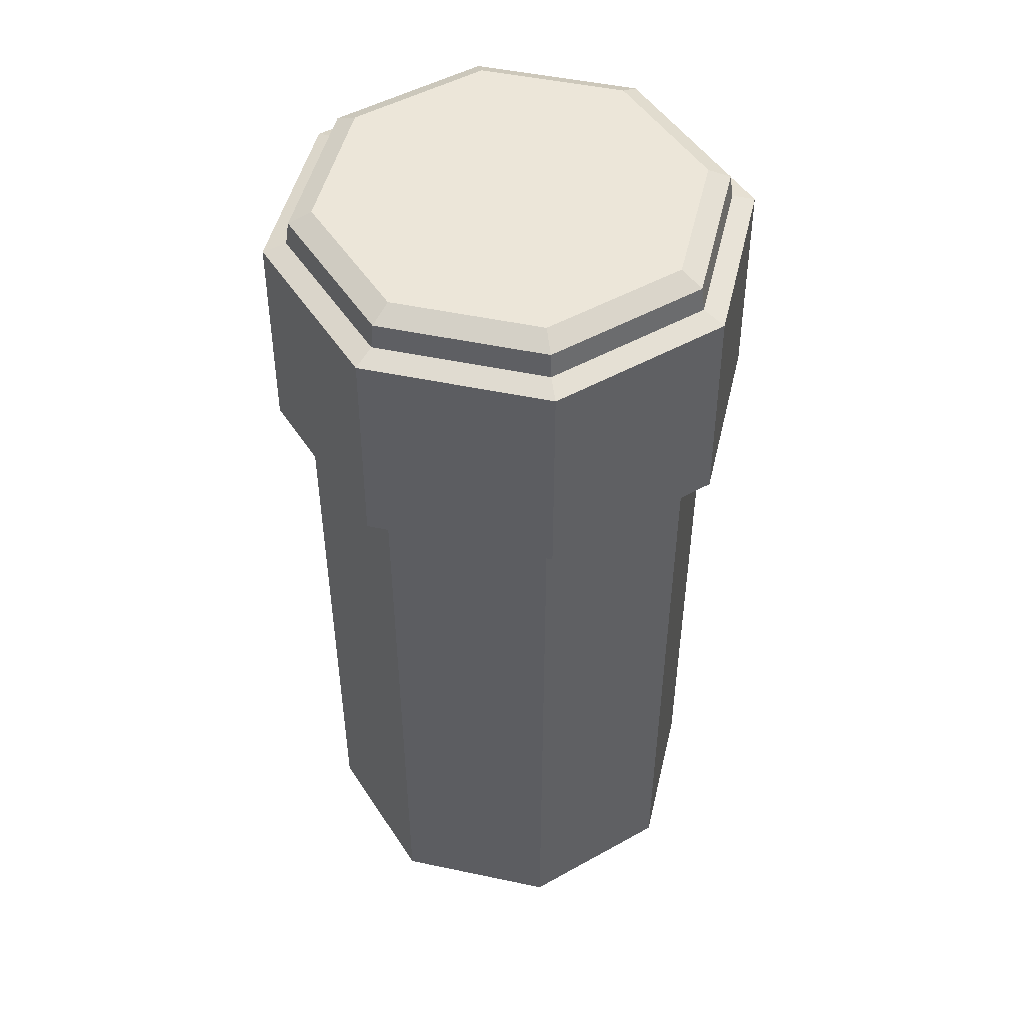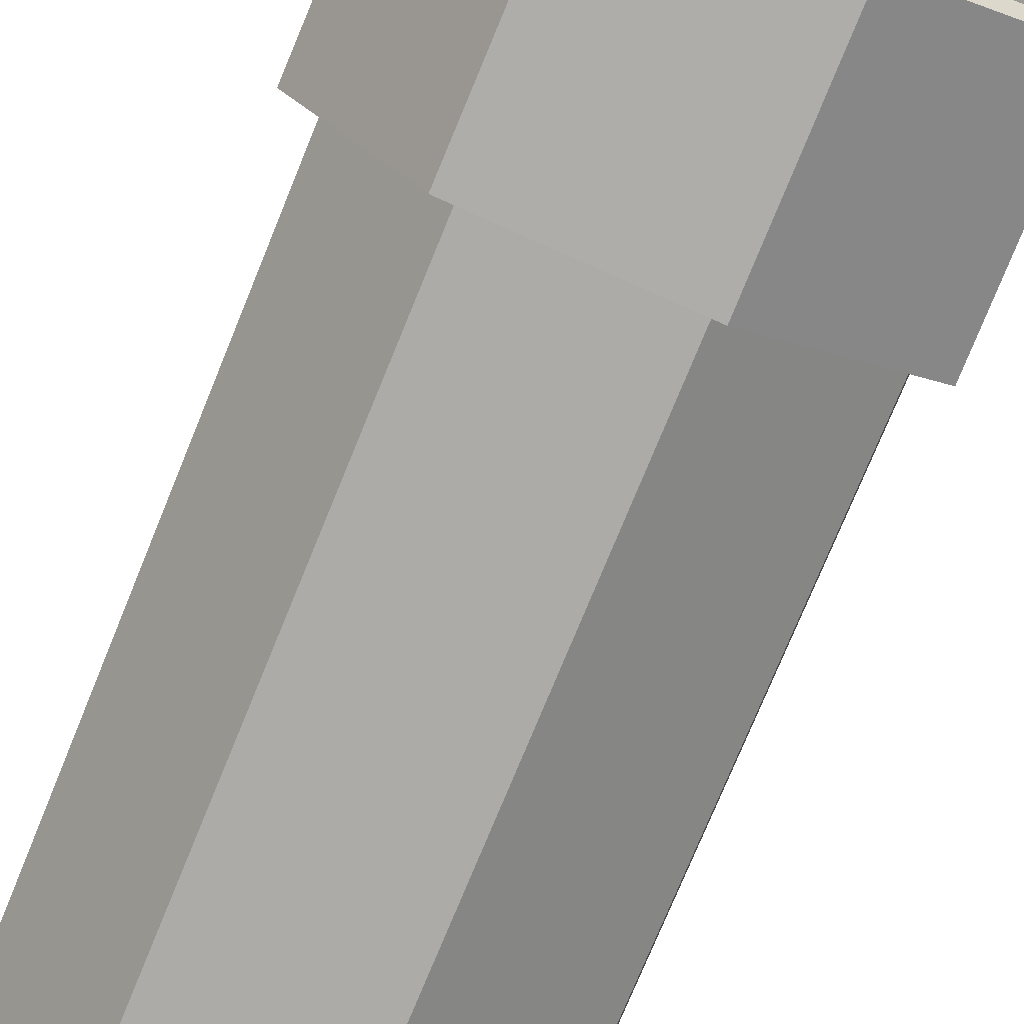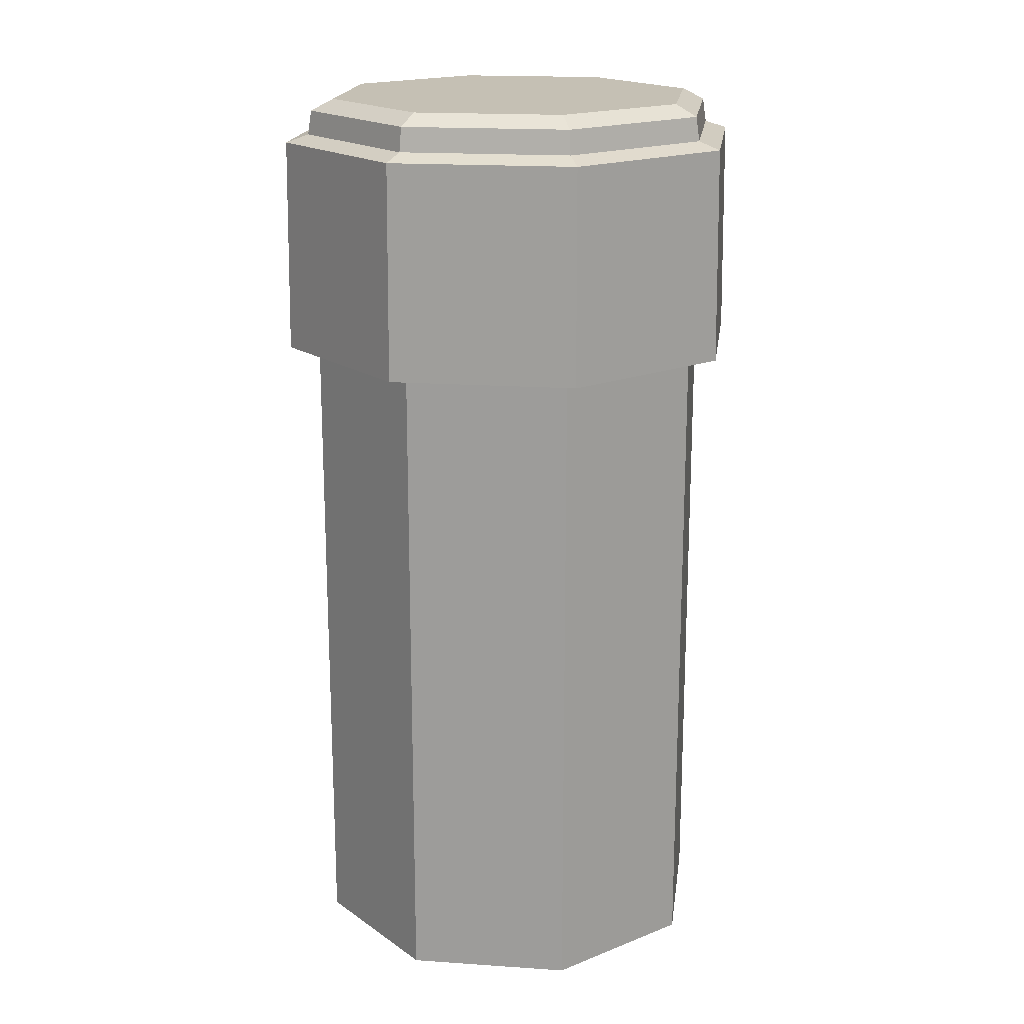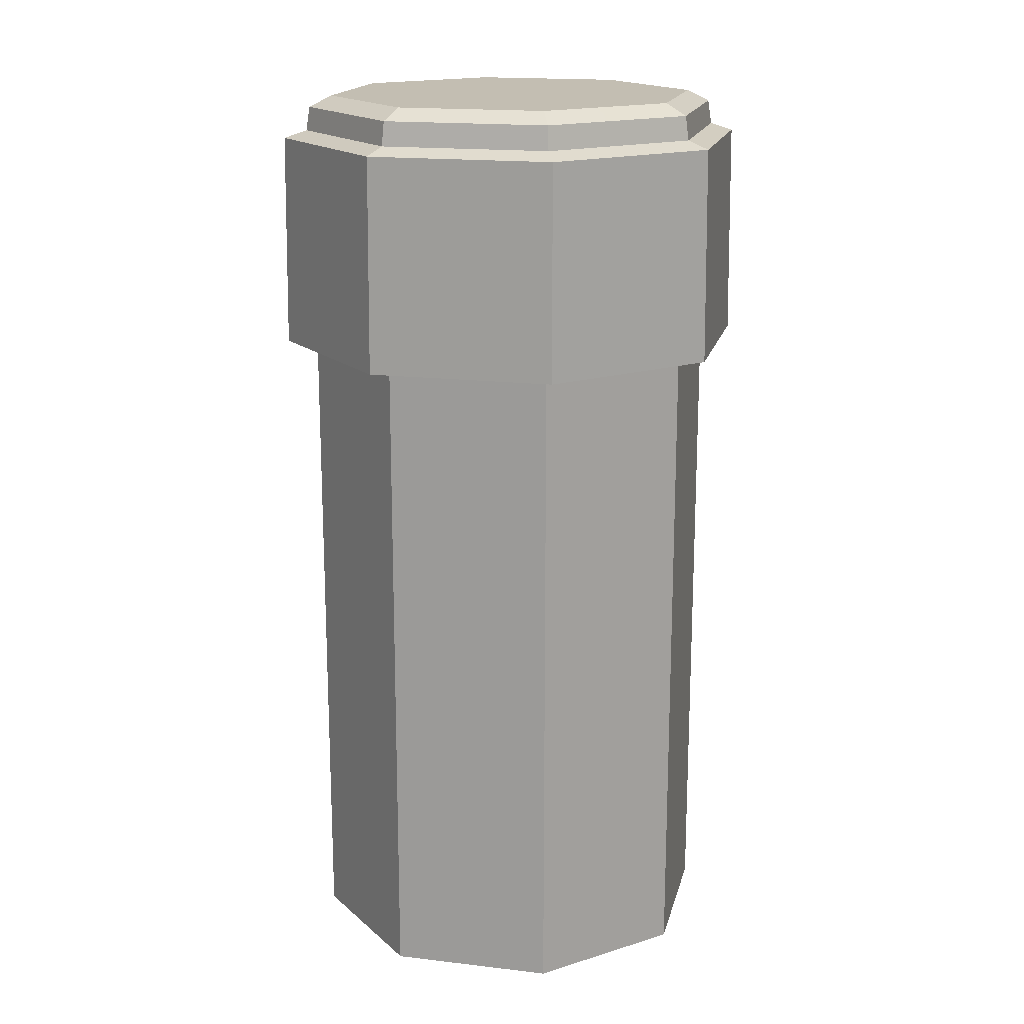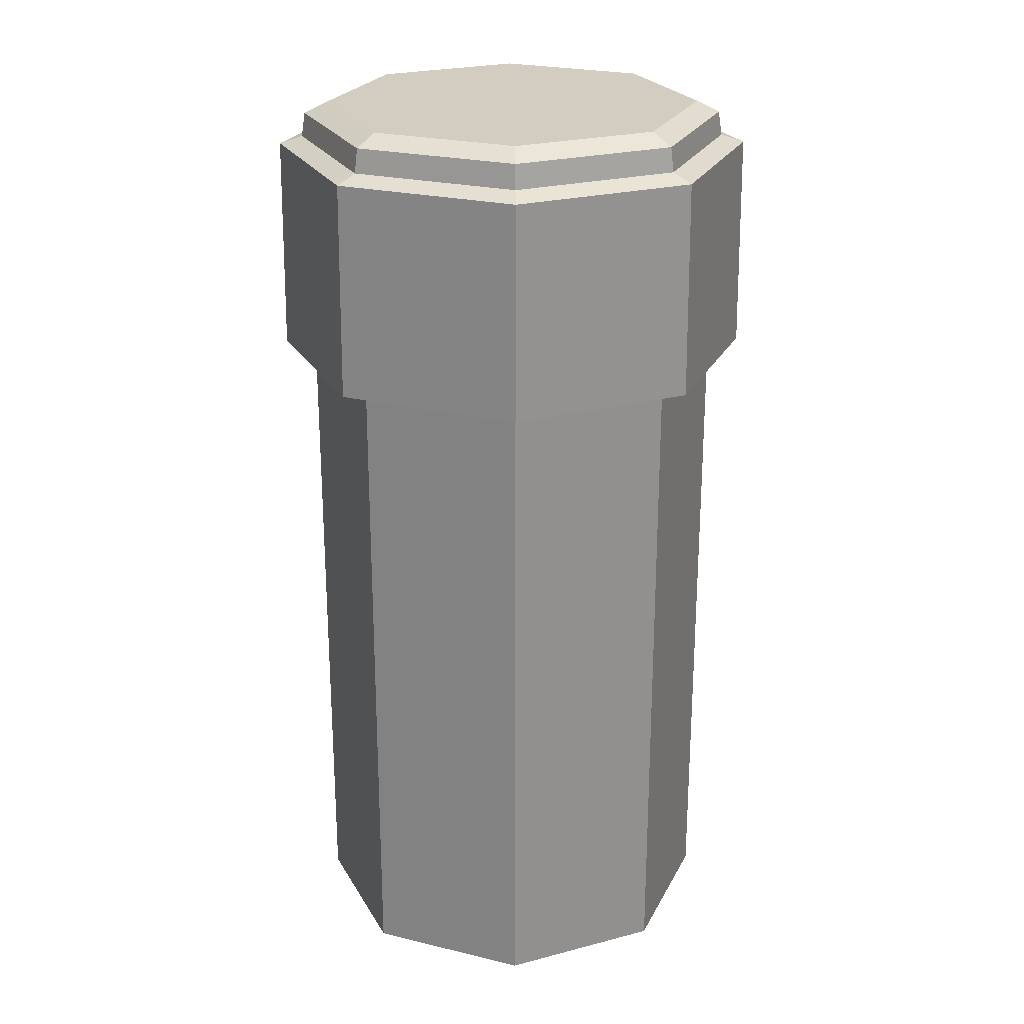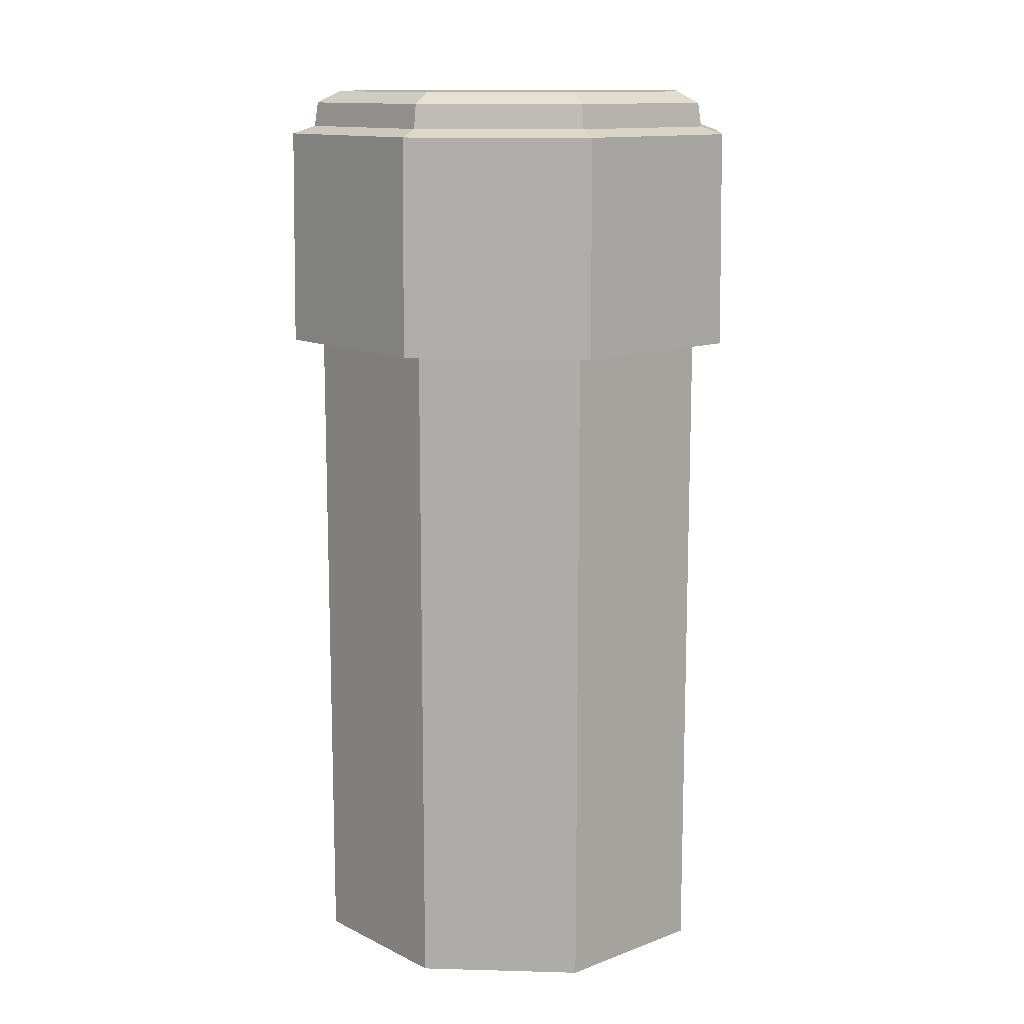
<metadata>
{"format":"obj","ext":"obj","renderer":"f3d","projection":"perspective","resolution":1024,"background":"white","views":[{"elev":48.9,"azim":-43.0,"up":"+Y"},{"elev":-75.1,"azim":157.8,"up":"+Z"},{"elev":18.3,"azim":-138.7,"up":"+Y"},{"elev":17.3,"azim":-88.0,"up":"+Y"},{"elev":24.3,"azim":100.4,"up":"+Y"},{"elev":12.5,"azim":-52.5,"up":"+Y"}]}
</metadata>
<code>
g Bote_-_Low_Poly_Cylinder.001_None.008_None.008
v -0.04016 0.0301 0.007988
v -0.02056 0.03139 0.03078
v -0.0363 0.03139 0.007221
v -0.04062 -0.00661 0.008079
v -0.03008 -0.007234 -0.02009
v -0.03548 -0.007234 0.007056
v -0.03443 -0.006611 -0.02301
v -0.007057 -0.007234 -0.03547
v -0.008079 -0.006611 -0.04062
v 0.02009 -0.007234 -0.03007
v 0.04061 -0.006611 -0.00808
v 0.02301 -0.006611 -0.03443
v 0.03443 -0.00661 0.02301
v 0.03547 -0.007234 -0.007056
v 0.008079 -0.00661 0.04061
v 0.03007 -0.007234 0.02009
v 0.02275 0.0301 -0.03405
v -0.007057 -0.1205 -0.03547
v 0.03547 -0.1205 -0.007056
v 0.007056 -0.1205 0.03547
v 0.007221 0.03139 0.0363
v -0.02021 0.03547 0.03025
v -0.007989 0.0301 -0.04016
v -0.02275 0.0301 0.03405
v 0.0363 0.03139 -0.007221
v 0.03025 0.03547 0.02021
v 0.03078 0.03139 0.02056
v -0.03405 0.0301 -0.02275
v 0.007988 0.0301 0.04016
v 0.04016 0.0301 -0.007988
v 0.02056 0.03139 -0.03078
v 0.006333 0.0374 0.03184
v -0.01804 0.0374 0.02699
v -0.02301 -0.00661 0.03443
v 0.03405 0.0301 0.02275
v -0.03184 0.0374 0.006334
v 0.03184 0.0374 -0.006335
v -0.006334 0.0374 -0.03184
v -0.007222 0.03139 -0.0363
v -0.03025 0.03547 -0.02022
v -0.007098 0.03547 -0.03569
v 0.007098 0.03547 0.03568
v 0.02021 0.03547 -0.03025
v -0.03569 0.03547 0.007097
v 0.03569 0.03547 -0.007098
v -0.03078 0.03139 -0.02056
v -0.02699 0.0374 -0.01804
v 0.01804 0.0374 -0.02699
v 0.02699 0.0374 0.01804
v -0.02009 -0.007234 0.03008
v 0.007056 -0.007234 0.03547
v -0.03548 -0.1205 0.007056
v -0.02009 -0.1205 0.03008
v 0.03007 -0.1205 0.02009
v 0.02009 -0.1205 -0.03007
v -0.03008 -0.1205 -0.02009
f 1 2 3
f 4 5 6
f 7 8 5
f 9 10 8
f 11 10 12
f 13 14 11
f 15 16 13
f 17 11 12
f 18 19 20
f 21 22 2
f 7 23 9
f 24 21 2
f 25 26 27
f 4 28 7
f 29 27 21
f 27 30 25
f 25 17 31
f 22 32 33
f 1 34 24
f 34 29 24
f 35 15 13
f 36 22 33
f 37 38 36
f 39 40 41
f 27 42 21
f 31 41 43
f 2 44 3
f 25 43 45
f 46 44 40
f 9 17 12
f 28 3 46
f 30 13 11
f 23 46 39
f 47 44 36
f 47 41 40
f 48 41 38
f 37 43 48
f 49 45 37
f 49 42 26
f 15 50 51
f 34 6 50
f 50 52 53
f 23 31 17
f 16 20 54
f 14 54 19
f 10 19 55
f 8 55 18
f 5 18 56
f 6 56 52
f 53 51 50
f 1 24 2
f 4 7 5
f 7 9 8
f 9 12 10
f 11 14 10
f 13 16 14
f 15 51 16
f 17 30 11
f 20 53 52
f 52 56 18
f 18 55 19
f 19 54 20
f 20 52 18
f 21 42 22
f 7 28 23
f 24 29 21
f 25 45 26
f 4 1 28
f 29 35 27
f 27 35 30
f 25 30 17
f 22 42 32
f 1 4 34
f 34 15 29
f 35 29 15
f 36 44 22
f 36 33 32
f 32 49 37
f 37 48 38
f 38 47 36
f 36 32 37
f 39 46 40
f 27 26 42
f 31 39 41
f 2 22 44
f 25 31 43
f 46 3 44
f 9 23 17
f 28 1 3
f 30 35 13
f 23 28 46
f 47 40 44
f 47 38 41
f 48 43 41
f 37 45 43
f 49 26 45
f 49 32 42
f 15 34 50
f 34 4 6
f 50 6 52
f 23 39 31
f 16 51 20
f 14 16 54
f 10 14 19
f 8 10 55
f 5 8 18
f 6 5 56
f 53 20 51

</code>
